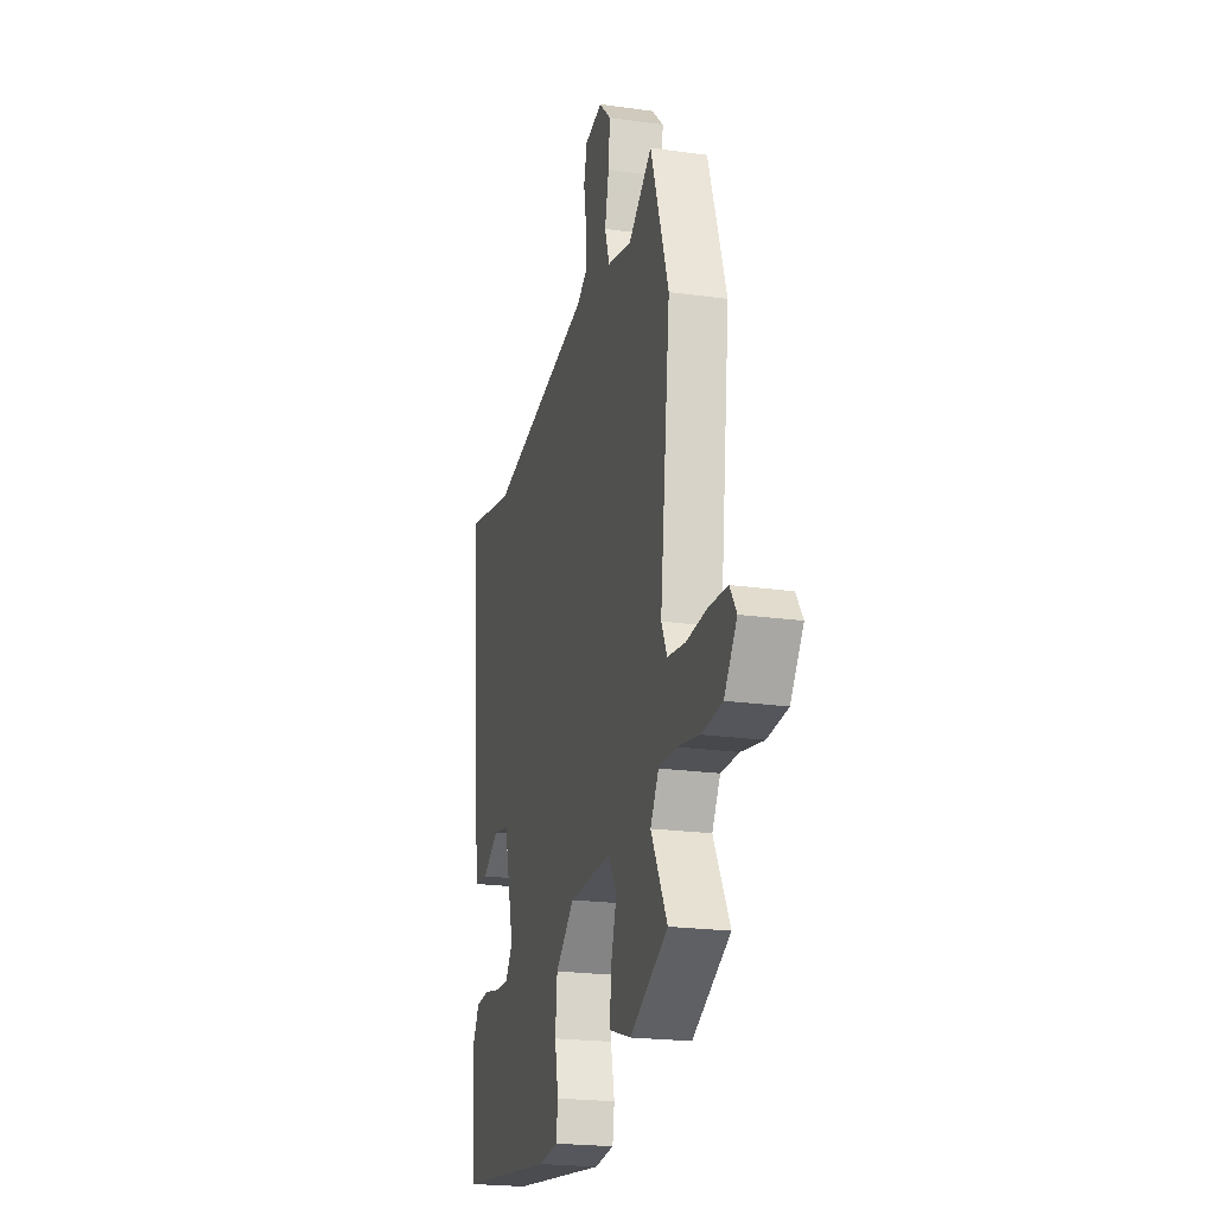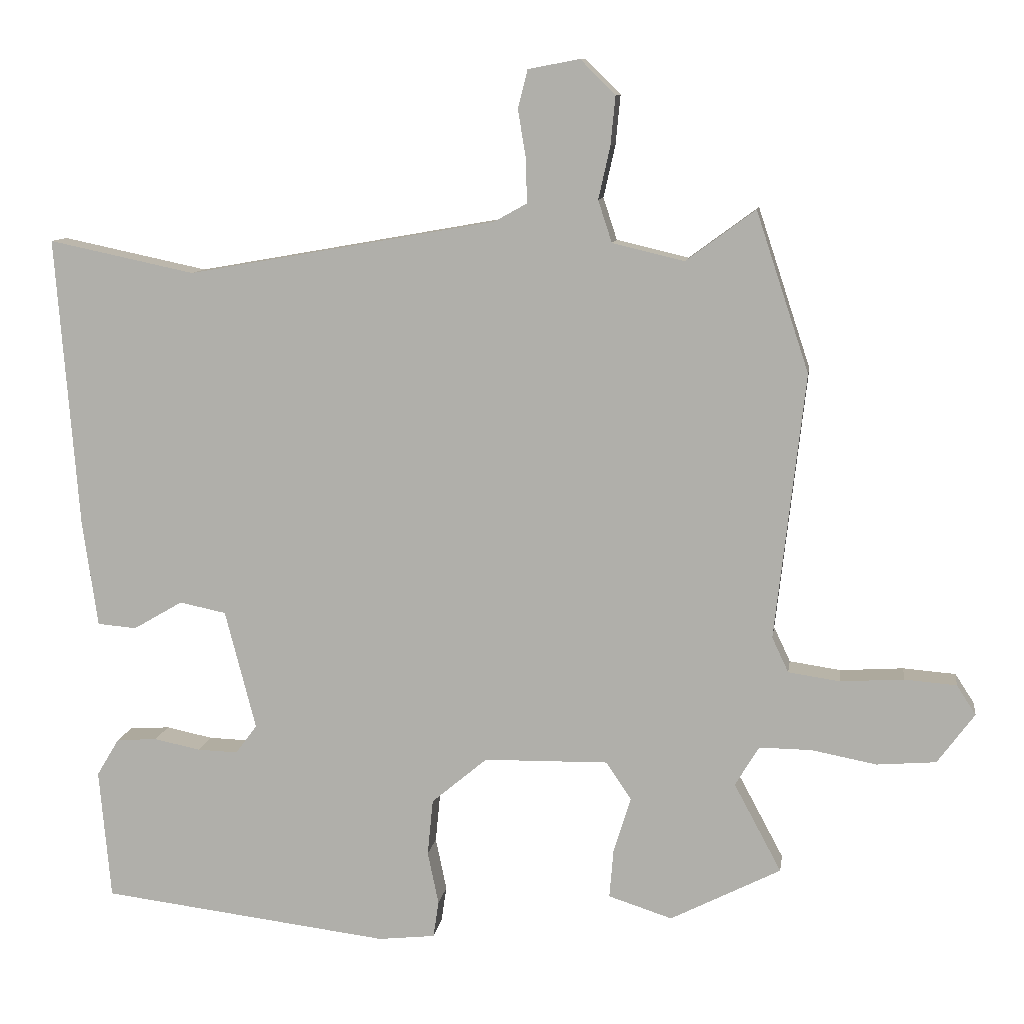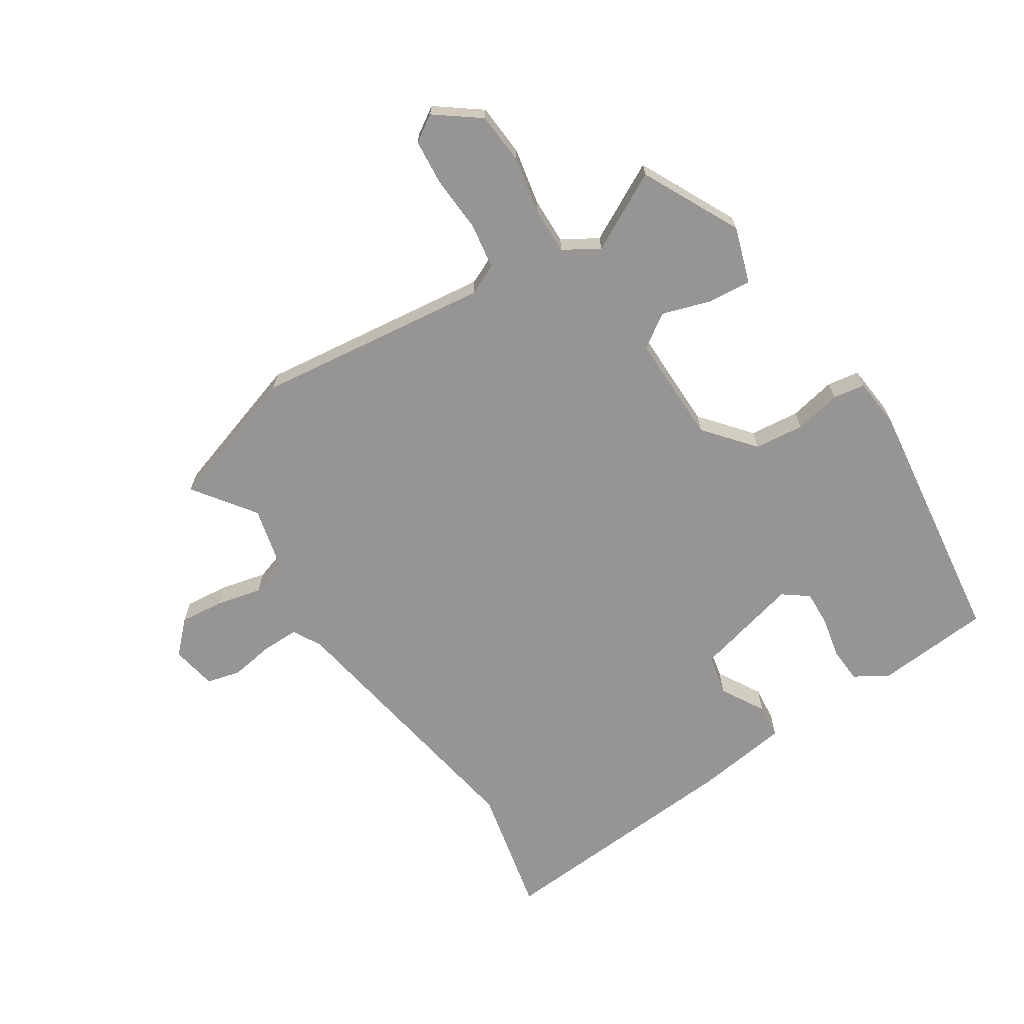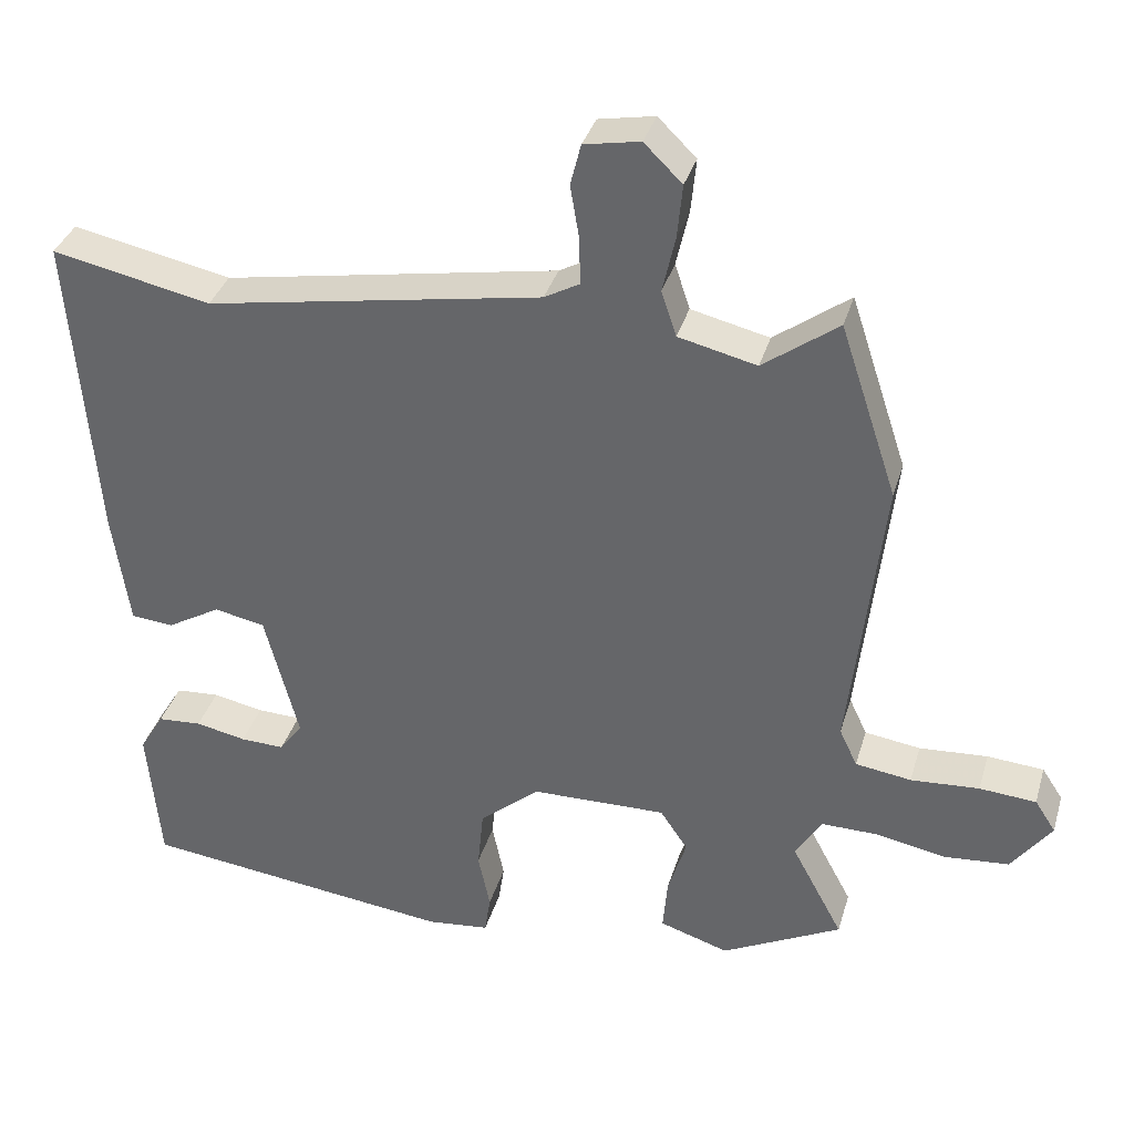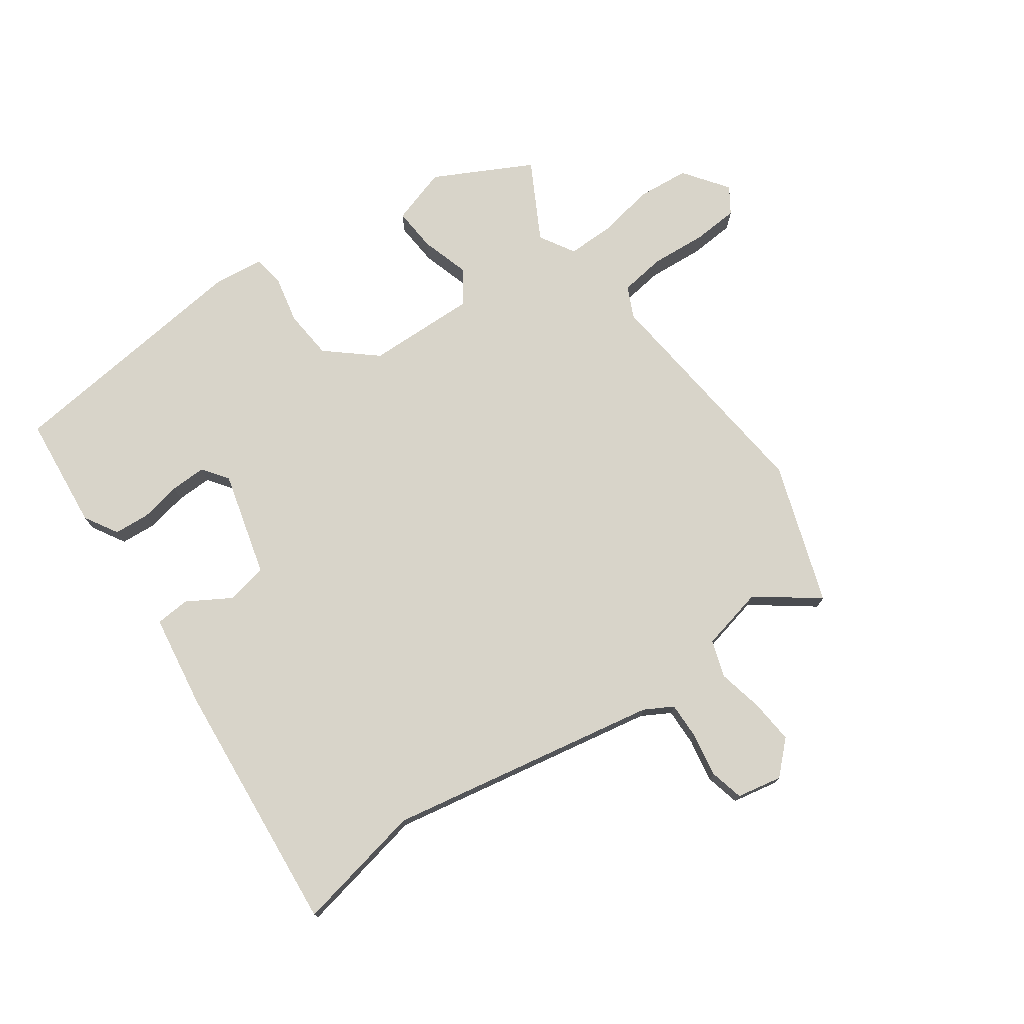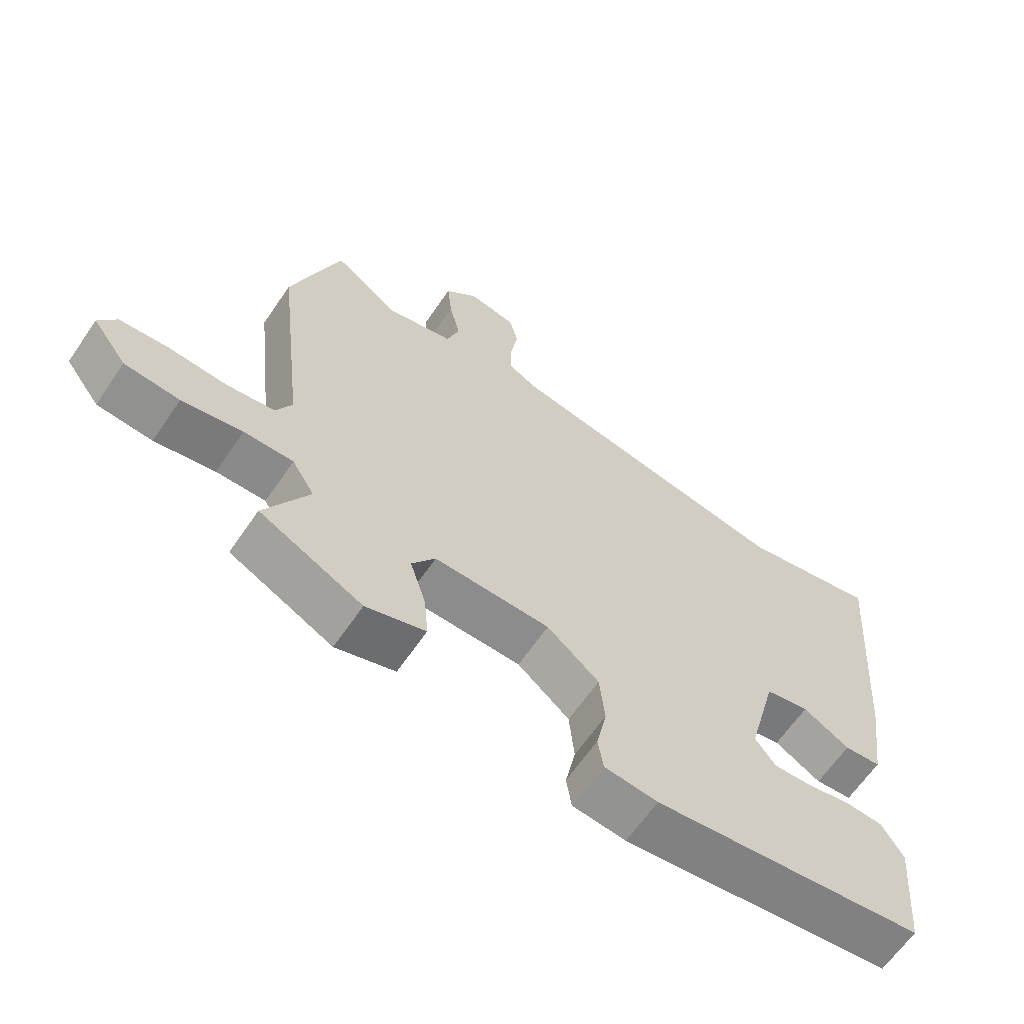
<metadata>
{"format":"obj","ext":"obj","renderer":"f3d","projection":"perspective","resolution":1024,"background":"white","views":[{"elev":-21.7,"azim":76.1,"up":"+Z"},{"elev":9.9,"azim":8.3,"up":"+Z"},{"elev":-67.6,"azim":122.5,"up":"+Y"},{"elev":35.4,"azim":15.7,"up":"+Z"},{"elev":75.2,"azim":-34.8,"up":"+Y"},{"elev":-63.9,"azim":145.7,"up":"+Z"}]}
</metadata>
<code>
v -0.561 0.07 0.513
v -0.348 0.07 0.468
v 0.102 0.07 0.547
v 0.149 0.07 0.573
v 0.148 0.07 0.635
v 0.136 0.07 0.707
v 0.15 0.07 0.763
v 0.225 0.07 0.777
v 0.276 0.07 0.727
v 0.269 0.07 0.655
v 0.252 0.07 0.579
v 0.272 0.07 0.518
v 0.377 0.07 0.493
v 0.478 0.07 0.567
v 0.555 0.07 0.334
v 0.511 0.07 -0.053
v 0.535 0.07 -0.104
v 0.61 0.07 -0.115
v 0.702 0.07 -0.109
v 0.778 0.07 -0.115
v 0.806 0.07 -0.158
v 0.752 0.07 -0.231
v 0.666 0.07 -0.238
v 0.572 0.07 -0.22
v 0.495 0.07 -0.219
v 0.46 0.07 -0.277
v 0.529 0.07 -0.406
v 0.368 0.07 -0.488
v 0.275 0.07 -0.458
v 0.281 0.07 -0.386
v 0.306 0.07 -0.306
v 0.269 0.07 -0.251
v 0.088 0.07 -0.254
v 0.007 0.07 -0.322
v -0.001 0.07 -0.404
v 0.015 0.07 -0.481
v 0.007 0.07 -0.534
v -0.076 0.07 -0.543
v -0.497 0.07 -0.491
v -0.514 0.07 -0.301
v -0.481 0.07 -0.246
v -0.422 0.07 -0.242
v -0.354 0.07 -0.256
v -0.295 0.07 -0.258
v -0.264 0.07 -0.216
v -0.309 0.07 -0.042
v -0.377 0.07 -0.028
v -0.449 0.07 -0.07
v -0.506 0.07 -0.065
v -0.528 0.07 0.09
v -0.561 0 0.513
v -0.348 0 0.468
v 0.102 0 0.547
v 0.149 0 0.573
v 0.148 0 0.635
v 0.136 0 0.707
v 0.15 0 0.763
v 0.225 0 0.777
v 0.276 0 0.727
v 0.269 0 0.655
v 0.252 0 0.579
v 0.272 0 0.518
v 0.377 0 0.493
v 0.478 0 0.567
v 0.555 0 0.334
v 0.511 0 -0.053
v 0.535 0 -0.104
v 0.61 0 -0.115
v 0.702 0 -0.109
v 0.778 0 -0.115
v 0.806 0 -0.158
v 0.752 0 -0.231
v 0.666 0 -0.238
v 0.572 0 -0.22
v 0.495 0 -0.219
v 0.46 0 -0.277
v 0.529 0 -0.406
v 0.368 0 -0.488
v 0.275 0 -0.458
v 0.281 0 -0.386
v 0.306 0 -0.306
v 0.269 0 -0.251
v 0.088 0 -0.254
v 0.007 0 -0.322
v -0.001 0 -0.404
v 0.015 0 -0.481
v 0.007 0 -0.534
v -0.076 0 -0.543
v -0.497 0 -0.491
v -0.514 0 -0.301
v -0.481 0 -0.246
v -0.422 0 -0.242
v -0.354 0 -0.256
v -0.295 0 -0.258
v -0.264 0 -0.216
v -0.309 0 -0.042
v -0.377 0 -0.028
v -0.449 0 -0.07
v -0.506 0 -0.065
v -0.528 0 0.09
f 47 48 49 50
f 46 47 50 1
f 40 41 42 43
f 40 43 44
f 39 40 44
f 38 39 44
f 35 36 37 38
f 34 35 38 44
f 33 34 44 45
f 28 29 30 31
f 26 27 28 31
f 25 26 31 32
f 21 22 23 24
f 21 24 25
f 18 19 20 21
f 17 18 21 25
f 16 17 25 32
f 13 14 15 16
f 12 13 16 32
f 8 9 10 11
f 6 7 8 11
f 5 6 11 12
f 4 5 12 32
f 46 1 2
f 46 2 3
f 32 33 45 46
f 3 4 32 46
f 100 99 98 97
f 51 100 97 96
f 93 92 91 90
f 94 93 90
f 94 90 89
f 94 89 88
f 88 87 86 85
f 94 88 85 84
f 95 94 84 83
f 81 80 79 78
f 81 78 77 76
f 82 81 76 75
f 74 73 72 71
f 75 74 71
f 71 70 69 68
f 75 71 68 67
f 82 75 67 66
f 66 65 64 63
f 82 66 63 62
f 61 60 59 58
f 61 58 57 56
f 62 61 56 55
f 82 62 55 54
f 52 51 96
f 53 52 96
f 96 95 83 82
f 96 82 54 53
f 1 51 52 2
f 2 52 53 3
f 3 53 54 4
f 4 54 55 5
f 5 55 56 6
f 6 56 57 7
f 7 57 58 8
f 8 58 59 9
f 9 59 60 10
f 10 60 61 11
f 11 61 62 12
f 12 62 63 13
f 13 63 64 14
f 14 64 65 15
f 15 65 66 16
f 16 66 67 17
f 17 67 68 18
f 18 68 69 19
f 19 69 70 20
f 20 70 71 21
f 21 71 72 22
f 22 72 73 23
f 23 73 74 24
f 24 74 75 25
f 25 75 76 26
f 26 76 77 27
f 27 77 78 28
f 28 78 79 29
f 29 79 80 30
f 30 80 81 31
f 31 81 82 32
f 32 82 83 33
f 33 83 84 34
f 34 84 85 35
f 35 85 86 36
f 36 86 87 37
f 37 87 88 38
f 38 88 89 39
f 39 89 90 40
f 40 90 91 41
f 41 91 92 42
f 42 92 93 43
f 43 93 94 44
f 44 94 95 45
f 45 95 96 46
f 46 96 97 47
f 47 97 98 48
f 48 98 99 49
f 49 99 100 50
f 50 100 51 1

</code>
